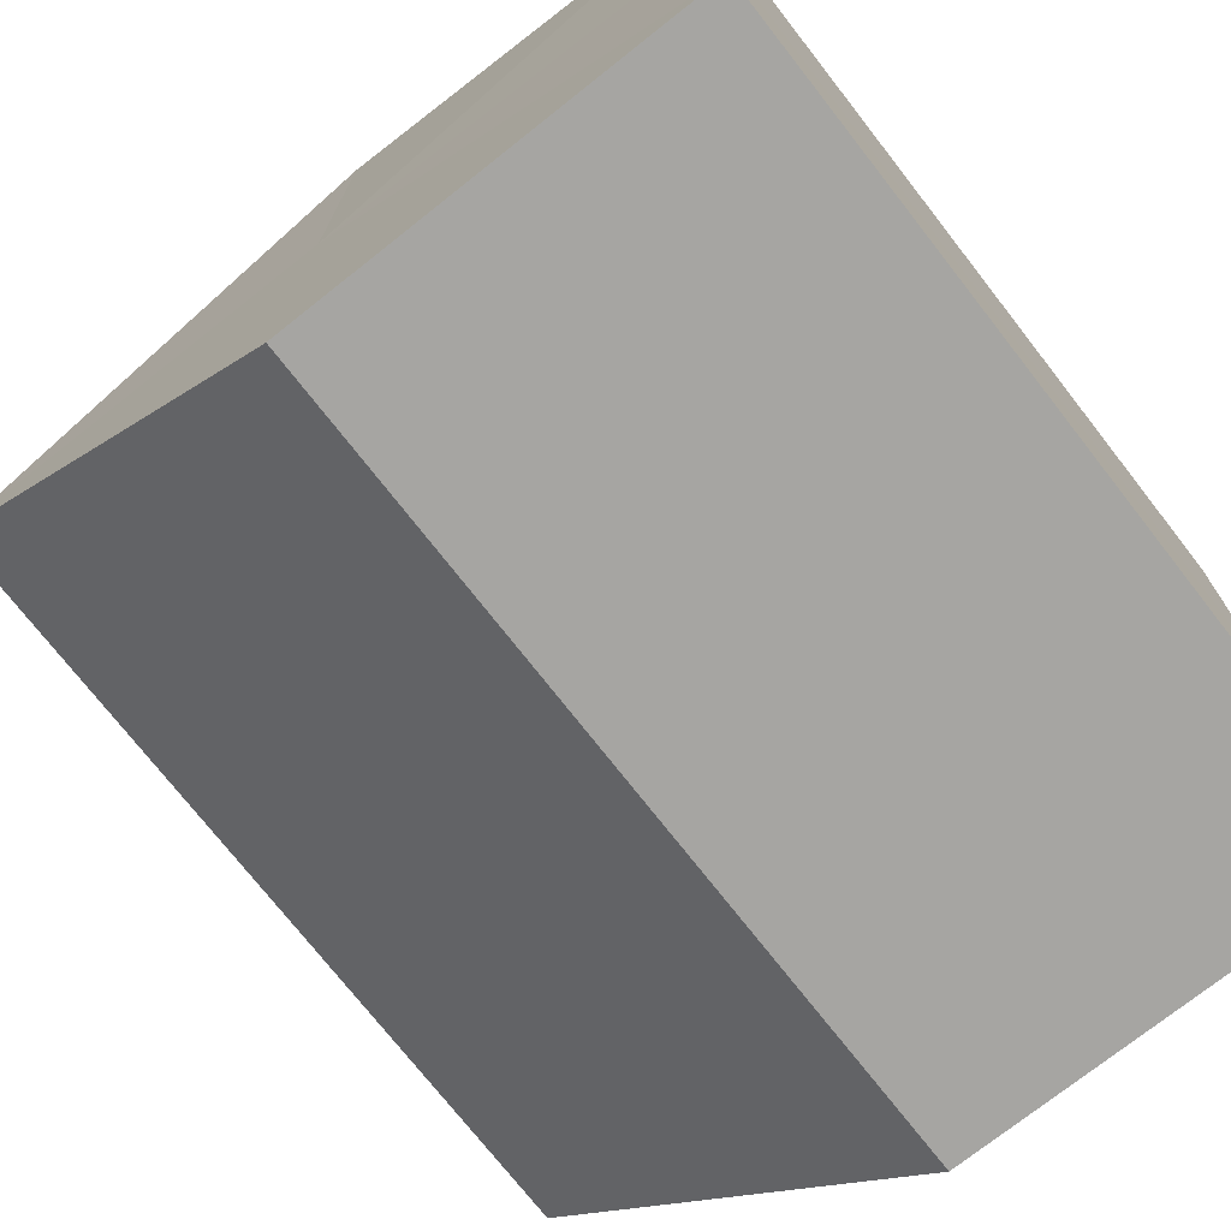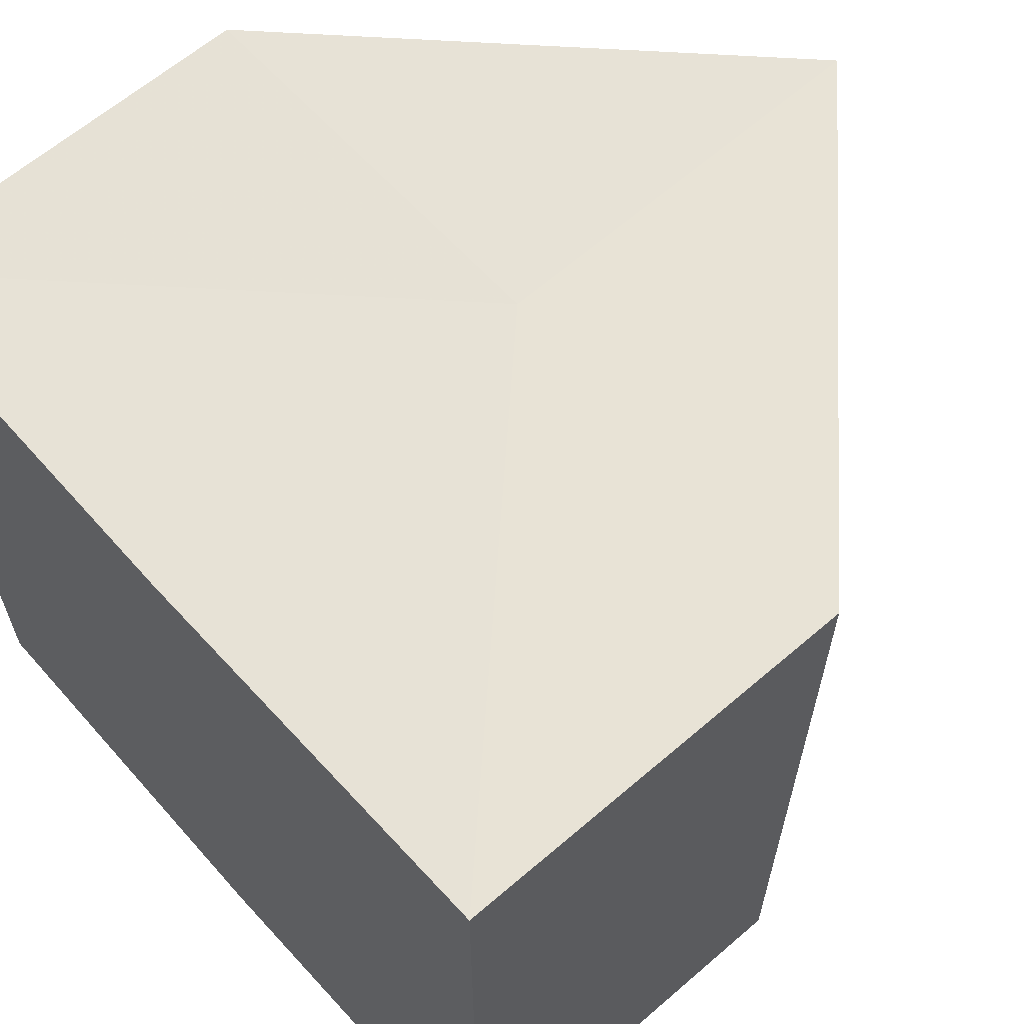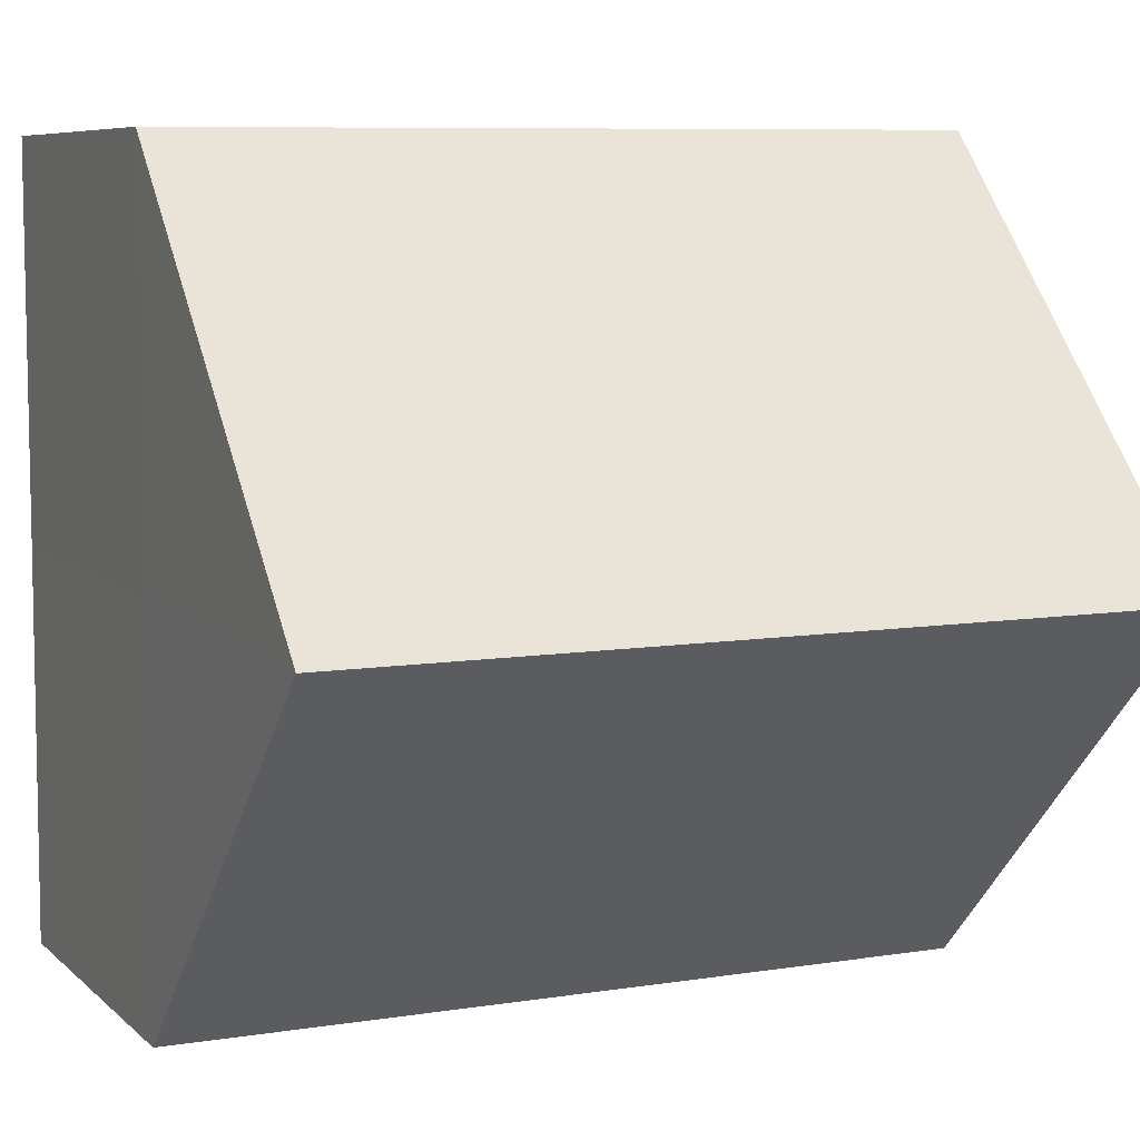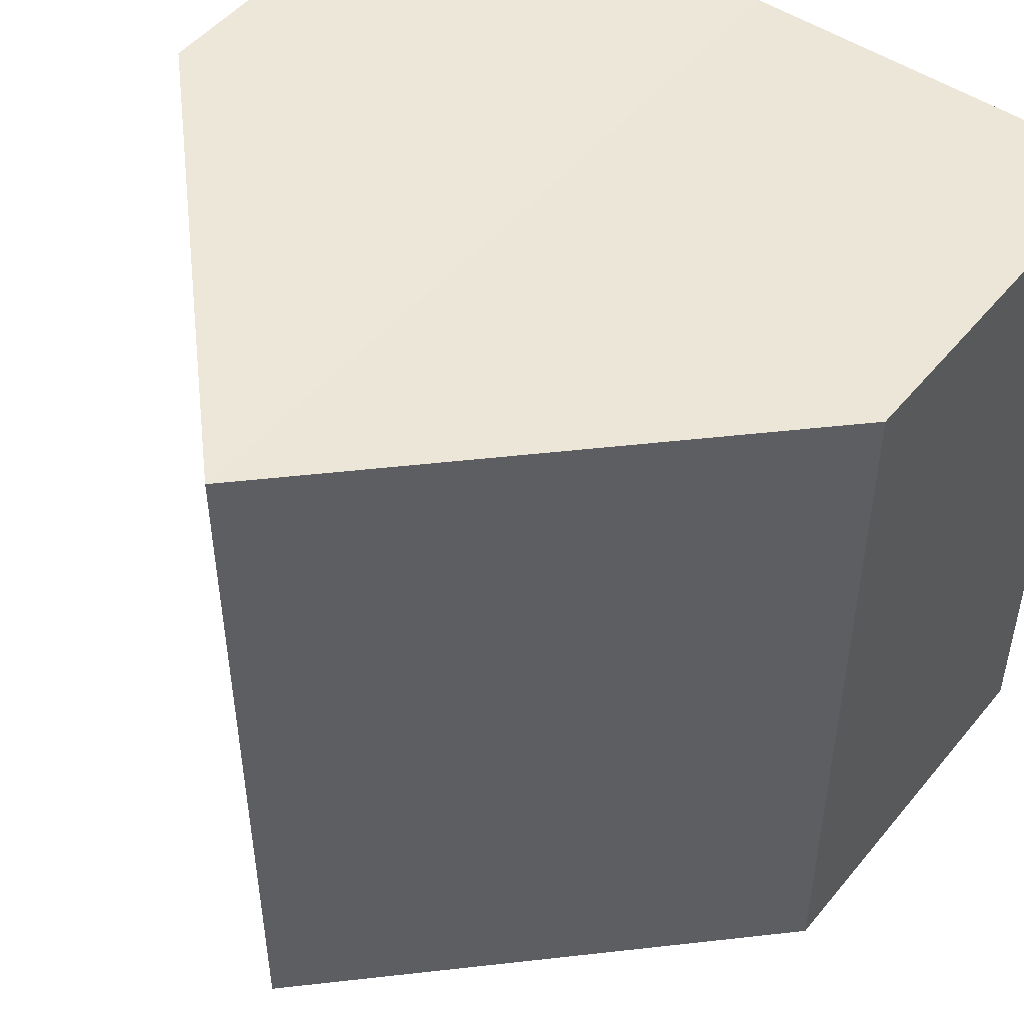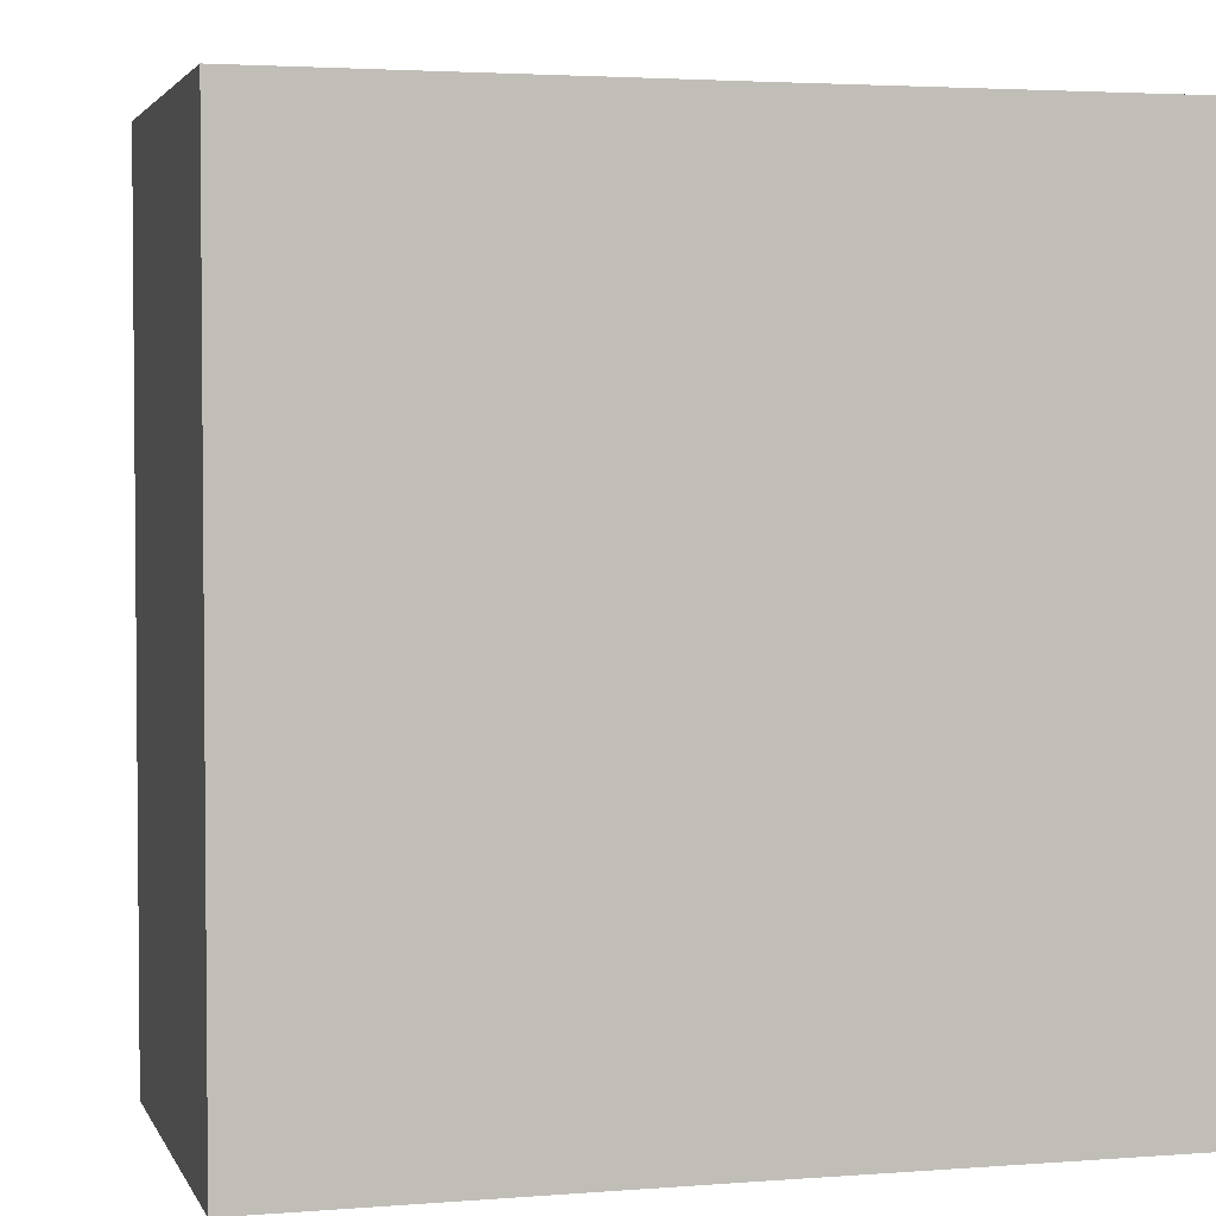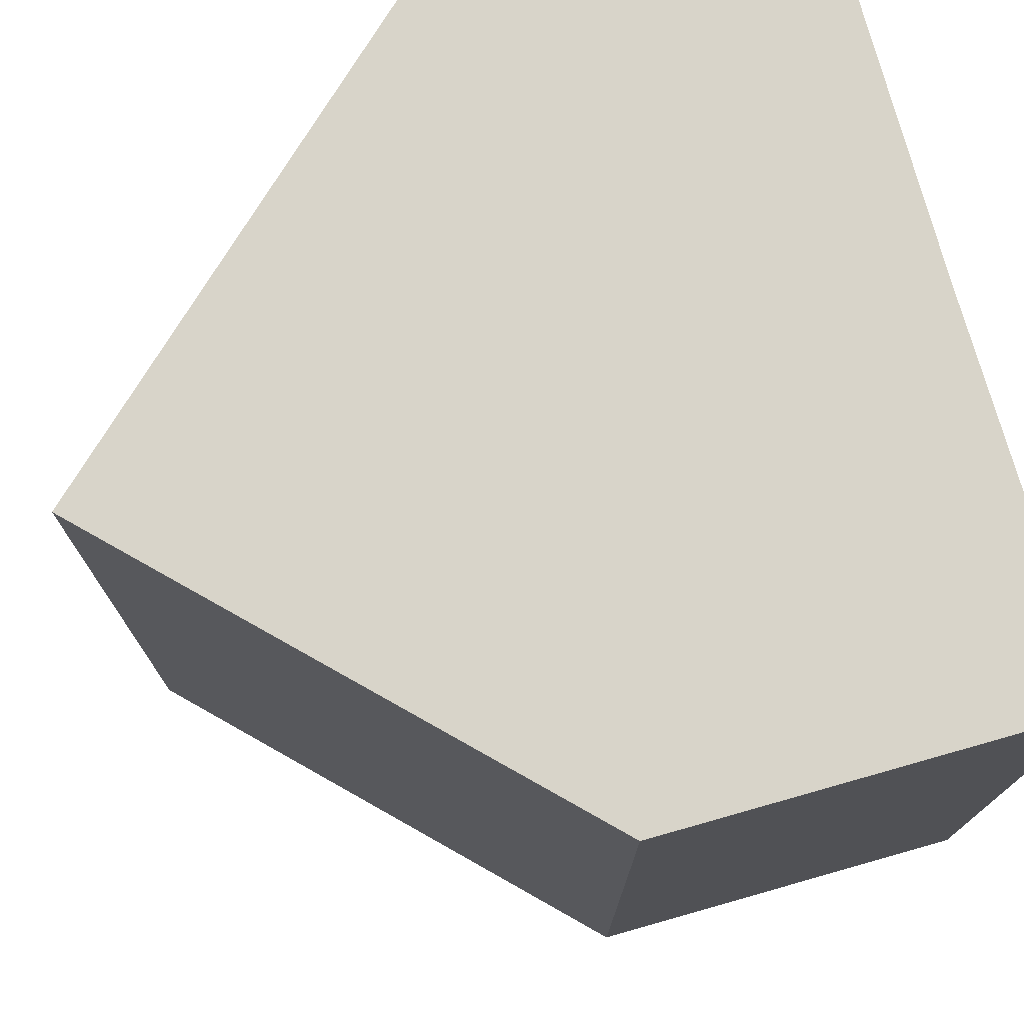
<metadata>
{"format":"obj","ext":"obj","renderer":"f3d","projection":"perspective","resolution":1024,"background":"white","views":[{"elev":-73.9,"azim":37.9,"up":"+Y"},{"elev":62.8,"azim":138.0,"up":"+Z"},{"elev":7.5,"azim":-113.9,"up":"+Y"},{"elev":49.1,"azim":-52.2,"up":"+Z"},{"elev":3.1,"azim":74.6,"up":"+Z"},{"elev":75.4,"azim":-15.0,"up":"+Z"}]}
</metadata>
<code>
o 3057
v 2199 1856 7.228
v 2199 1856 7.228
v 2199 1856 7.248
v 2199 1856 7.228
v 2199 1856 7.248
v 2199 1856 7.228
v 2199 1856 7.248
v 2199 1856 7.228
v 2199 1856 7.248
v 2199 1856 7.228
v 2199 1856 7.228
v 2199 1856 7.228
v 2199 1856 7.228
v 2199 1856 7.228
v 2199 1856 7.228
v 2199 1856 7.248
v 2199 1856 7.248
v 2199 1856 7.248
v 2199 1856 7.248
v 2199 1856 7.248
v 2199 1856 7.228
v 2199 1856 7.248
v 2199 1856 7.228
v 2199 1856 7.228
v 2199 1856 7.228
v 2199 1856 7.228
v 2199 1856 7.248
v 2199 1856 7.228
v 2199 1856 7.228
v 2199 1856 7.228
v 2199 1856 7.248
v 2199 1856 7.248
v 2199 1856 7.248
v 2199 1856 7.248
v 2199 1856 7.248
v 2199 1856 7.248
v 2199 1856 7.248
v 2199 1856 7.248
f 1 2 3
f 4 1 5
f 5 6 7
f 7 8 9
f 10 11 8
f 10 8 12
f 10 13 11
f 10 12 14
f 10 15 13
f 10 14 15
f 16 13 17
f 18 14 19
f 20 21 16
f 22 23 18
f 24 25 20
f 25 26 27
f 28 29 22
f 29 30 31
f 32 33 34
f 32 35 33
f 32 34 36
f 32 37 35
f 32 36 38
f 32 38 37

</code>
